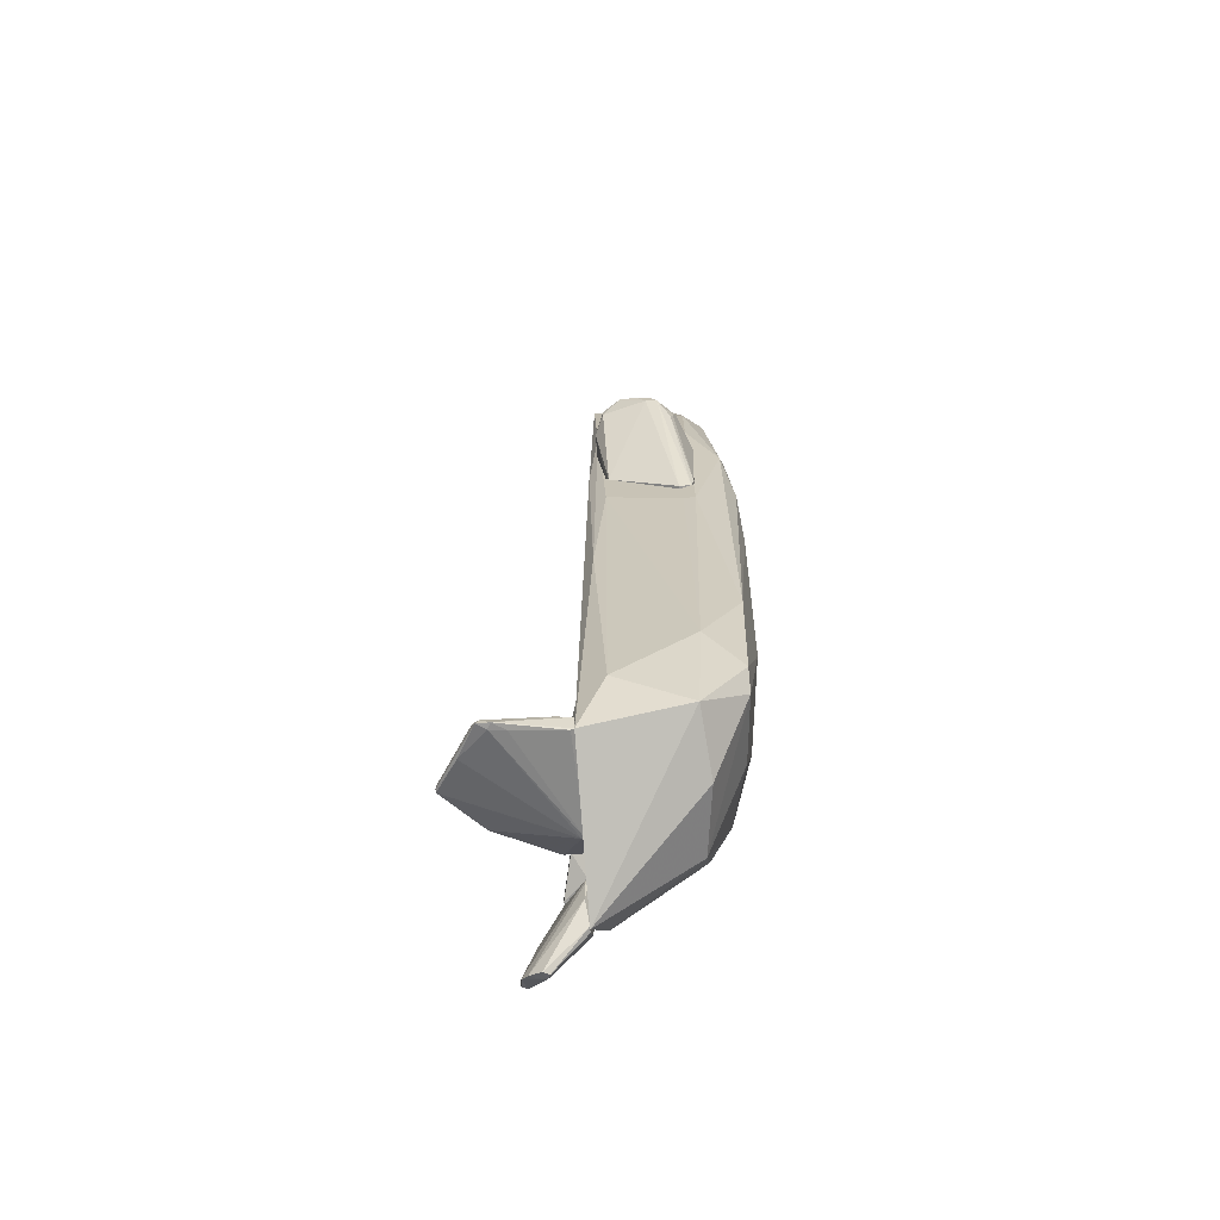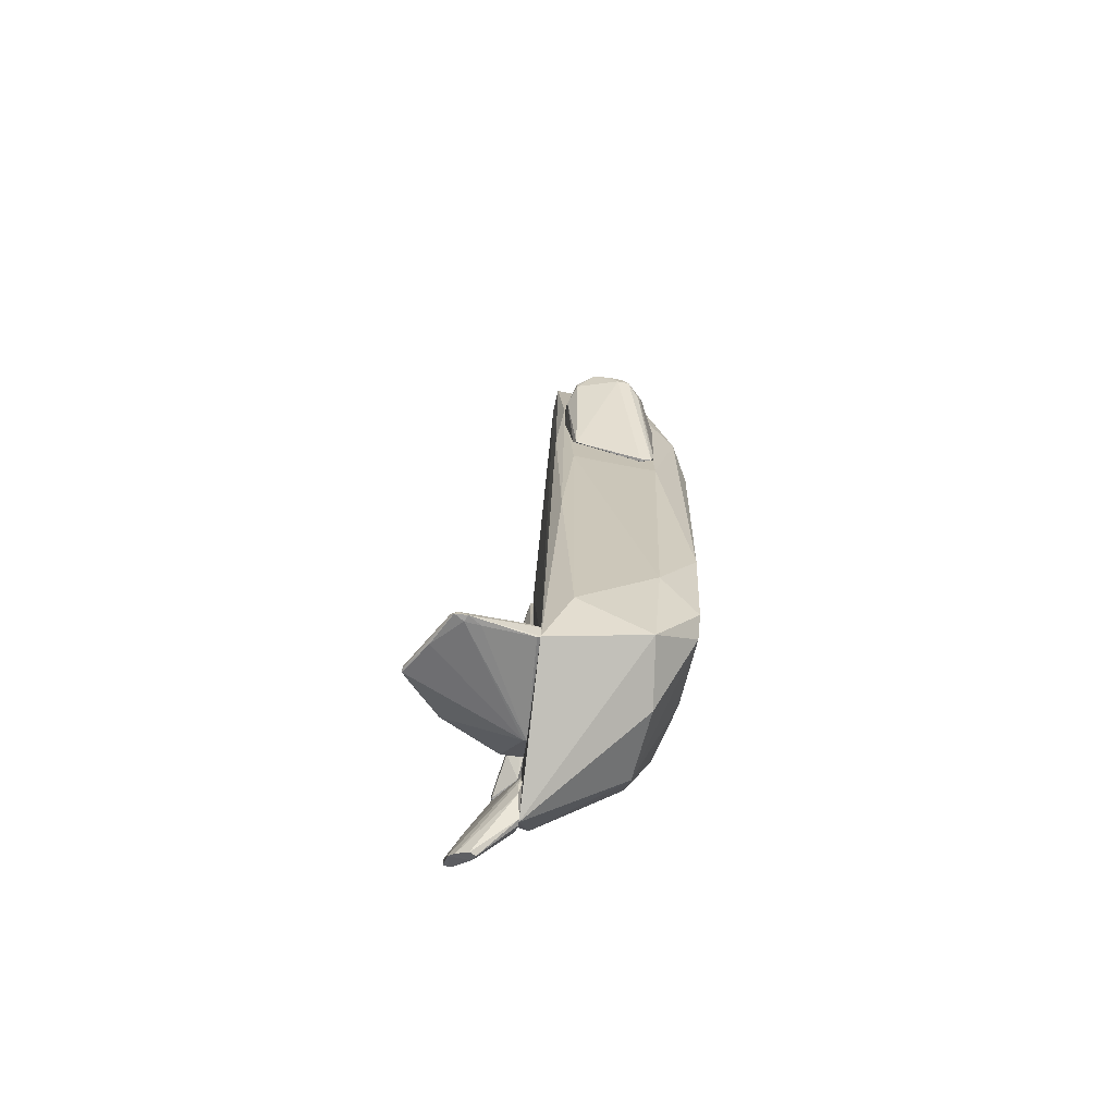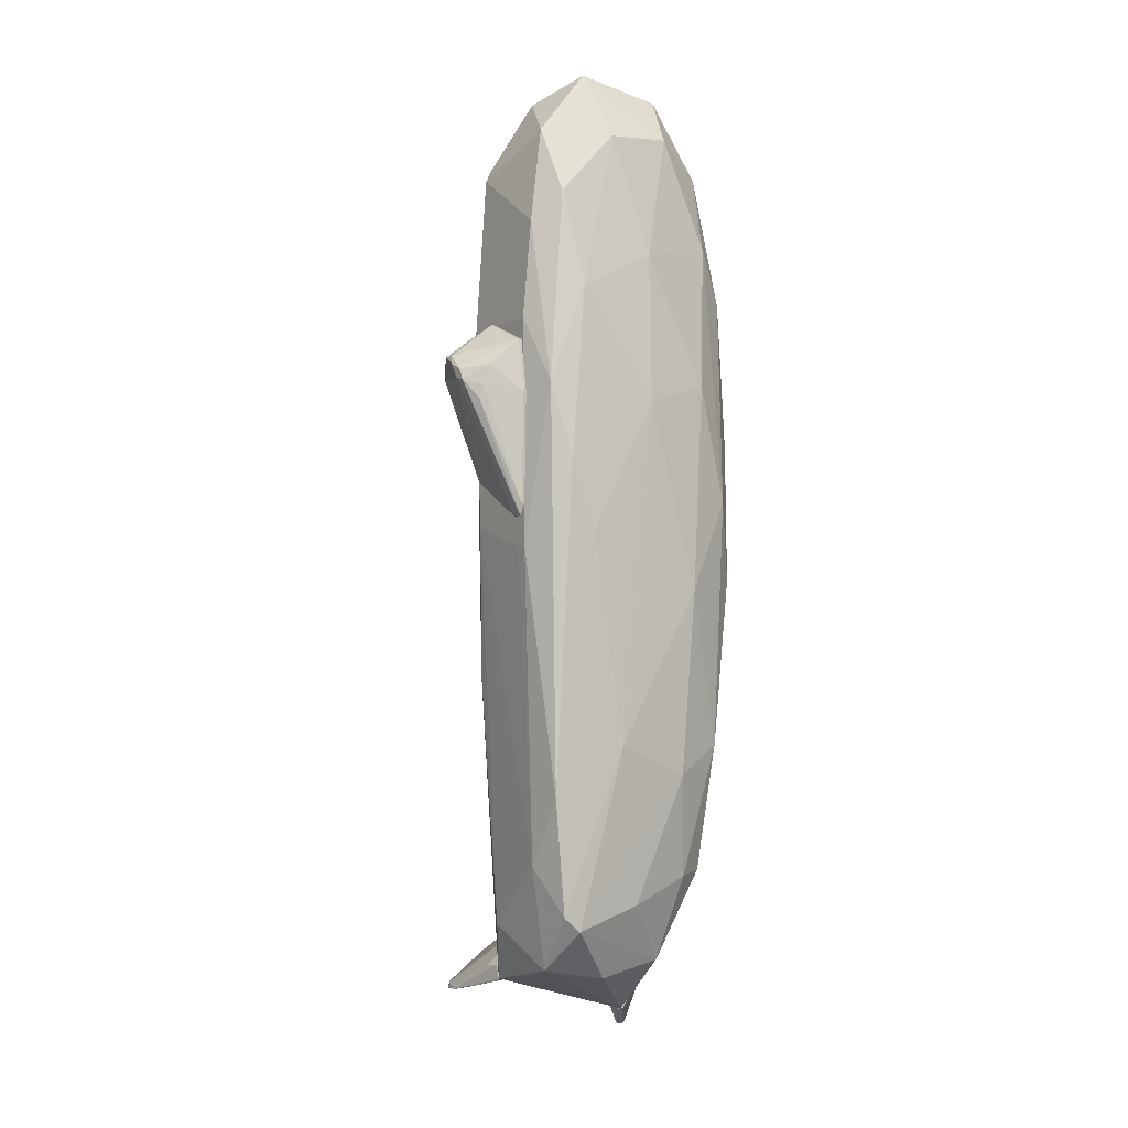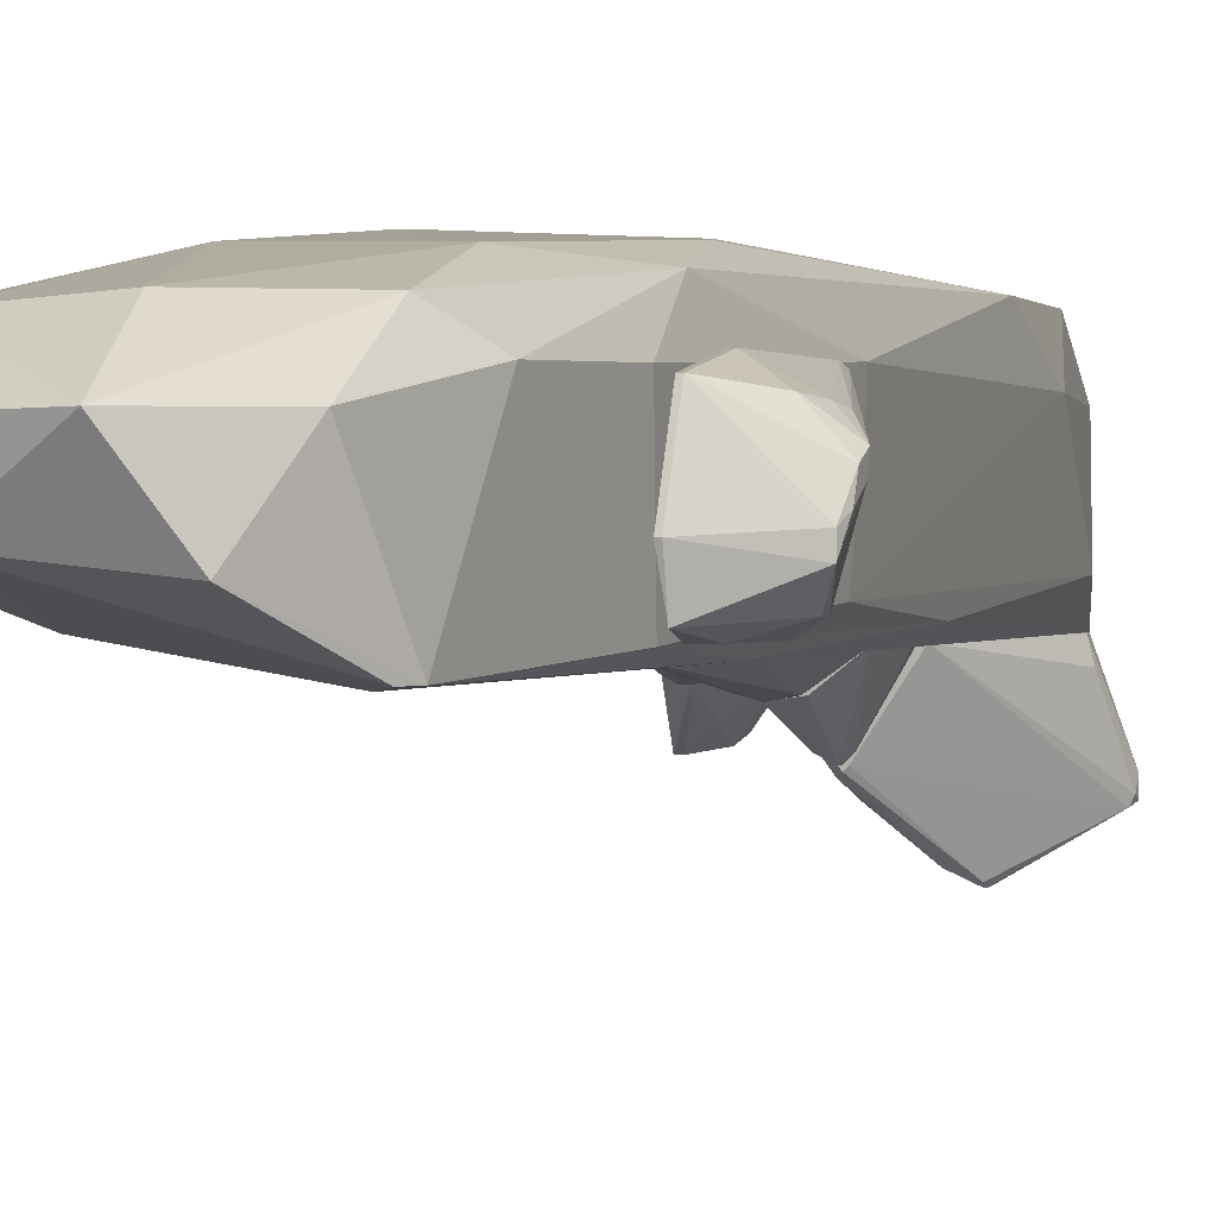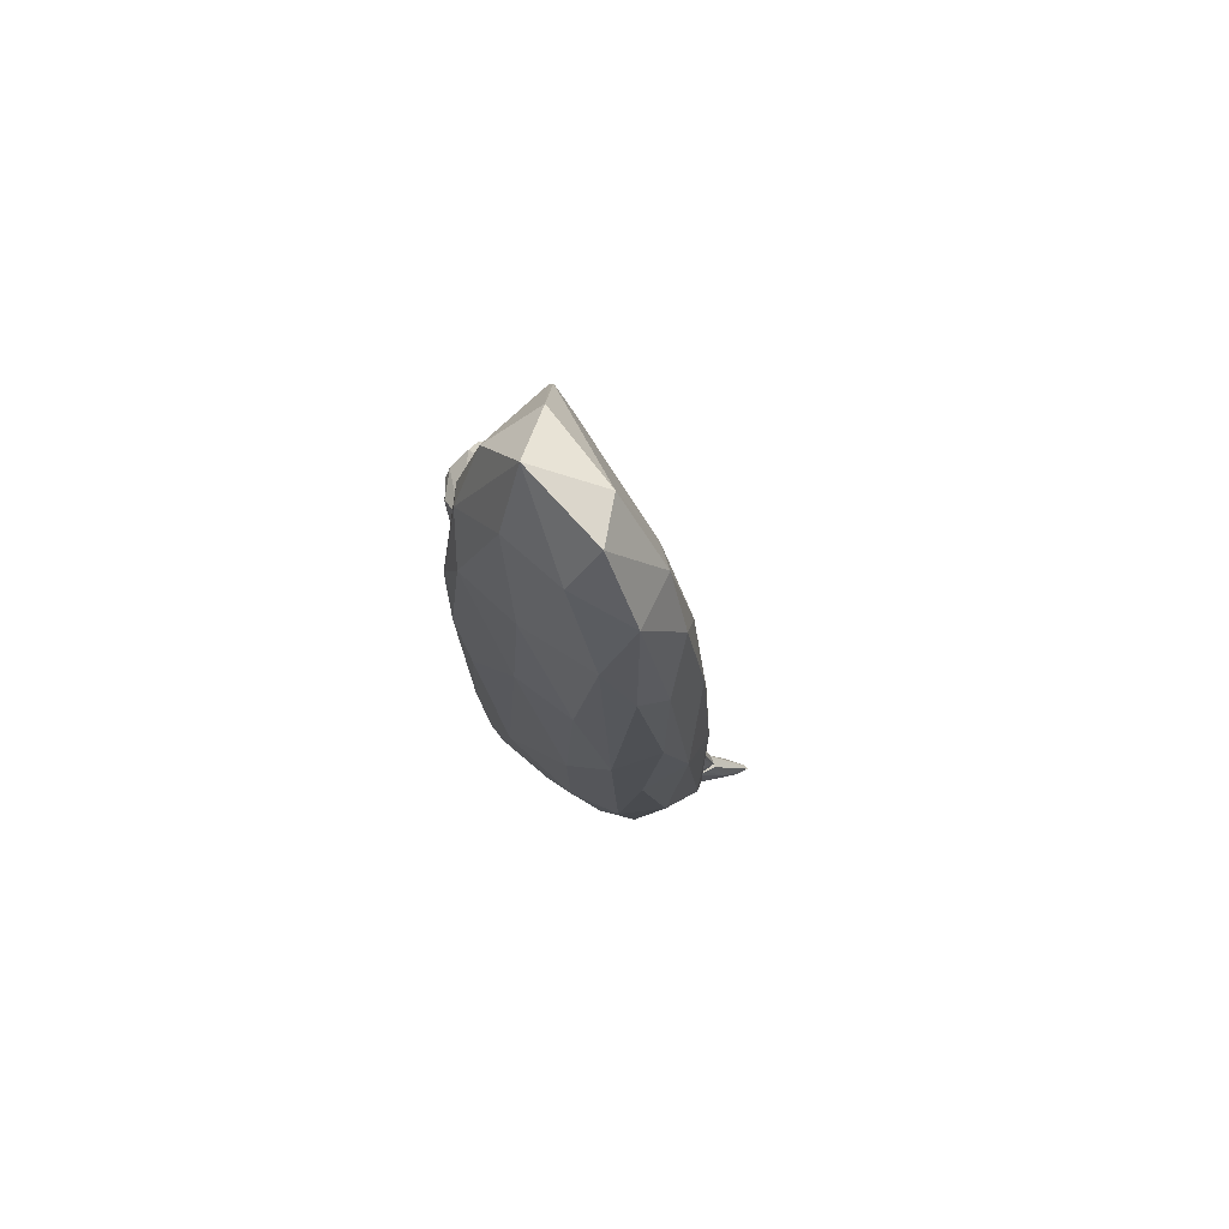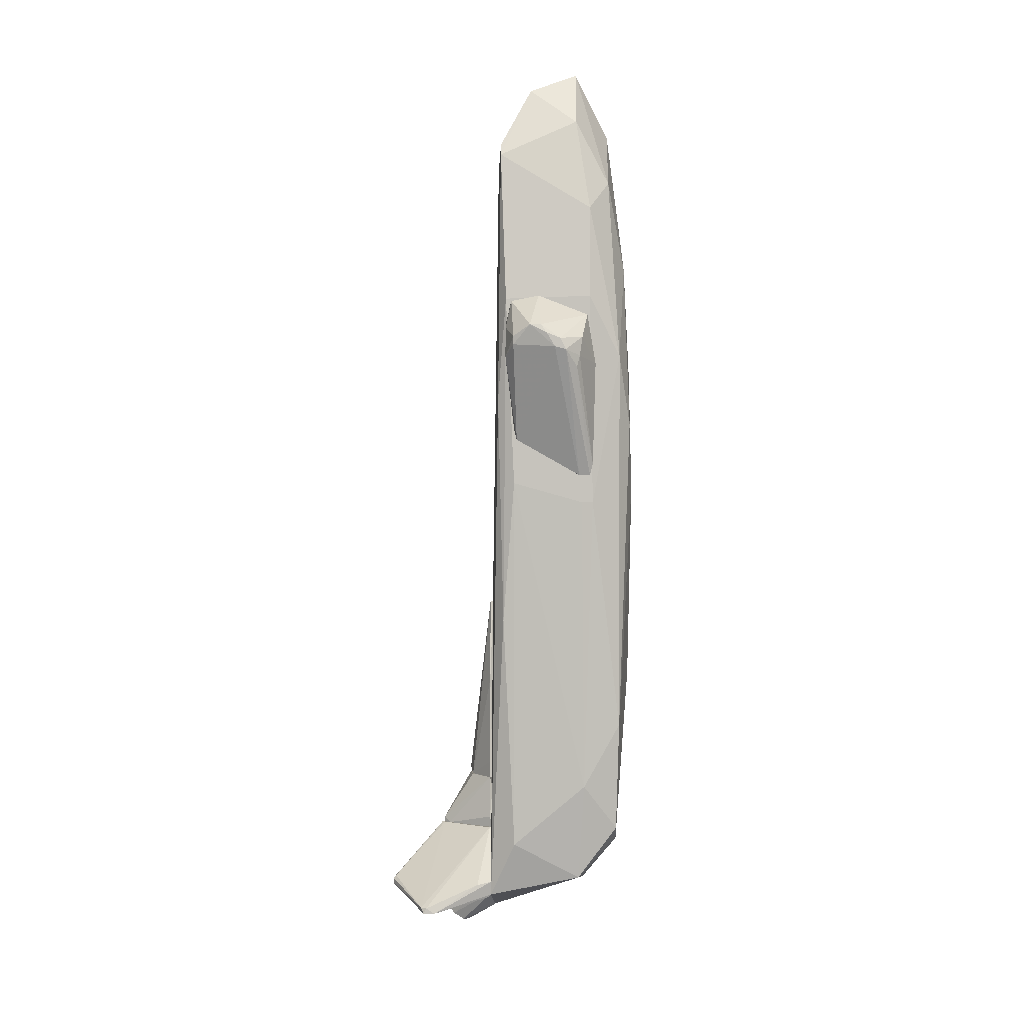
<metadata>
{"format":"obj","ext":"obj","renderer":"f3d","projection":"perspective","resolution":1024,"background":"white","views":[{"elev":-69.4,"azim":-85.4,"up":"+Y"},{"elev":-72.2,"azim":-97.0,"up":"+Y"},{"elev":-2.7,"azim":-32.6,"up":"+Y"},{"elev":1.8,"azim":-159.6,"up":"+Z"},{"elev":73.3,"azim":47.8,"up":"+Y"},{"elev":0.6,"azim":-88.8,"up":"+Y"}]}
</metadata>
<code>
o convex_0
v -1.725 1.271 -0.8187
v -1.725 1.198 0.3832
v -1.761 1.198 0.3832
v -1.725 -0.2948 0.1646
v -2.38 1.563 -0.2724
v -1.725 2.109 -0.3817
v -1.761 0.1788 -0.673
v -2.235 1.526 -0.7094
v -2.38 1.344 -0.01754
v -1.761 1.854 0.2739
v -1.761 -0.1489 0.3467
v -1.761 2.036 -0.7458
v -2.125 1.526 0.201
v -2.344 1.672 -0.3452
v -2.016 1.271 -0.8187
v -1.761 -0.2948 0.1646
v -2.38 1.38 -0.1633
v -2.235 1.417 -0.7094
v -1.725 0.3245 -0.7094
v -2.344 1.672 -0.4908
v -2.198 1.271 0.1646
v -1.725 1.745 -0.8187
v -1.761 2.109 -0.3817
v -1.725 1.854 0.2739
v -1.761 -0.2948 0.3102
v -2.38 1.489 -0.09048
v -2.235 1.125 0.128
v -1.871 1.672 -0.8187
v -1.725 -0.1489 0.3467
f 11 25 29
f 1 2 4
f 2 1 6
f 3 2 10
f 2 3 11
f 3 10 13
f 7 4 16
f 9 5 17
f 7 16 17
f 16 9 17
f 15 7 18
f 8 15 18
f 7 17 18
f 1 4 19
f 4 7 19
f 15 1 19
f 7 15 19
f 12 8 20
f 5 14 20
f 17 5 20
f 8 18 20
f 18 17 20
f 11 3 21
f 13 9 21
f 3 13 21
f 6 1 22
f 12 6 22
f 1 15 22
f 10 6 23
f 6 12 23
f 14 10 23
f 12 20 23
f 20 14 23
f 2 6 24
f 10 2 24
f 6 10 24
f 16 4 25
f 9 16 25
f 5 9 26
f 9 13 26
f 13 10 26
f 14 5 26
f 10 14 26
f 11 21 27
f 21 9 27
f 25 11 27
f 9 25 27
f 8 12 28
f 15 8 28
f 12 22 28
f 22 15 28
f 4 2 29
f 2 11 29
f 25 4 29
o convex_1
v 1.298 2.326 0.05526
v -1.725 -0.659 0.2009
v -1.725 -0.659 0.3466
v 0.6059 -6.596 -1.037
v -1.47 4.184 -0.8914
v 0.3512 -3.462 0.7109
v -1.251 -6.048 -1.037
v -0.5957 4.438 0.5652
v -1.361 -5.101 0.6744
v 0.679 4.111 -0.4543
v 1.043 -5.794 -1.037
v 0.9701 -4.7 0.1645
v 0.6059 1.379 0.7837
v -1.579 1.307 0.7107
v 1.043 -0.15 -0.8184
v 0.3512 5.094 0.09173
v 1.298 -1.023 0.3829
v -1.069 -0.4777 0.8931
v -1.725 2.072 -0.8186
v -1.361 4.512 0.1282
v -0.5226 -5.939 0.2374
v 1.48 -0.659 -0.163
v -1.47 -5.321 -0.7094
v 0.7882 3.163 0.565
v -0.195 -1.75 -1.037
v 0.5695 0.8704 -0.8914
v -1.615 3.31 0.3101
v -0.7412 5.278 0.1282
v 0.3512 -5.793 0.128
v -0.195 2.945 0.7837
v 1.262 1.598 -0.4906
v -0.01307 5.058 -0.3816
v 1.334 -3.244 -0.01768
v -0.632 -3.061 0.8566
v 0.2417 3.419 -0.7457
v -1.324 -5.793 0.1645
v -1.142 2.509 0.7837
v 0.9338 4.148 0.1645
v 0.4603 -1.167 0.8199
v -0.2678 -5.029 0.6015
v -0.2314 1.125 0.8931
v 1.007 -3.099 0.4923
v -1.506 -3.681 0.7107
v 0.2417 4.512 0.4923
v -1.251 3.856 -0.9278
v -1.725 -0.4045 -0.7092
v 1.043 -0.04074 0.638
v -1.542 -4.519 0.2372
v 1.334 -0.9868 -0.6365
v 1.116 -5.72 -0.8914
v -1.324 3.674 0.5652
v -1.105 4.985 -0.4908
v 1.152 2.509 0.3829
v -1.725 2.108 0.3101
v 0.861 2.472 -0.6728
v 1.08 3.31 -0.3449
v 0.5695 -4.737 0.4194
v 1.407 0.724 0.2009
v 0.6059 0.2138 -0.9278
v -1.361 0.3963 0.8566
v -1.542 4.037 -0.8914
v -1.142 -5.284 0.6744
v -1.615 -2.261 -0.8549
v -1.615 0.724 -0.9278
f 92 48 93
f 33 36 40
f 31 32 48
f 40 36 54
f 50 33 58
f 42 53 59
f 30 51 60
f 45 39 61
f 57 45 61
f 51 46 62
f 34 61 64
f 61 39 64
f 36 33 65
f 33 50 65
f 52 36 65
f 59 37 66
f 39 45 67
f 63 35 68
f 42 59 70
f 47 63 70
f 59 66 70
f 68 42 70
f 63 68 70
f 41 62 71
f 62 46 71
f 68 35 71
f 43 32 72
f 38 63 72
f 63 47 72
f 45 57 73
f 57 37 73
f 37 59 73
f 59 53 73
f 67 45 73
f 53 67 73
f 54 36 74
f 34 64 74
f 64 55 74
f 31 48 75
f 53 42 76
f 42 68 76
f 71 46 76
f 68 71 76
f 32 31 77
f 65 38 77
f 52 65 77
f 72 32 77
f 38 72 77
f 31 75 77
f 75 52 77
f 40 44 78
f 44 60 78
f 60 51 78
f 33 40 79
f 41 58 79
f 58 33 79
f 62 41 79
f 51 62 79
f 40 78 79
f 78 51 79
f 56 43 80
f 49 56 80
f 37 57 80
f 57 49 80
f 43 66 80
f 66 37 80
f 49 57 81
f 61 34 81
f 57 61 81
f 67 53 82
f 30 67 82
f 53 76 82
f 32 43 83
f 48 32 83
f 43 56 83
f 56 48 83
f 44 55 84
f 60 44 84
f 64 39 84
f 55 64 84
f 30 60 85
f 39 67 85
f 67 30 85
f 84 39 85
f 60 84 85
f 58 41 86
f 35 69 86
f 69 58 86
f 71 35 86
f 41 71 86
f 51 30 87
f 46 51 87
f 76 46 87
f 30 82 87
f 82 76 87
f 44 40 88
f 40 54 88
f 55 44 88
f 54 74 88
f 74 55 88
f 66 43 89
f 47 70 89
f 70 66 89
f 43 72 89
f 72 47 89
f 48 56 90
f 56 49 90
f 34 74 90
f 81 34 90
f 49 81 90
f 50 58 91
f 35 63 91
f 63 38 91
f 65 50 91
f 38 65 91
f 69 35 91
f 58 69 91
f 36 52 92
f 75 48 92
f 52 75 92
f 74 36 93
f 48 90 93
f 90 74 93
f 36 92 93
o convex_2
v 0.3511 -5.248 -1.219
v -0.7049 -6.013 -2.421
v -0.7049 -5.94 -2.421
v -1.288 -5.867 -1.037
v -0.0133 -5.904 -1.037
v -0.5957 -5.248 -1.037
v -1.47 -6.268 -1.948
v -0.1226 -5.248 -1.766
v -0.1226 -5.794 -1.984
v -1.251 -6.086 -1.074
v 0.3511 -5.503 -1.037
v -1.433 -6.195 -1.984
v 0.3511 -5.503 -1.292
v -1.397 -6.268 -1.838
v 0.3511 -5.248 -1.037
v -0.04966 -5.357 -1.802
v -0.6684 -6.013 -2.421
v -1.324 -5.904 -1.219
v -0.5957 -5.248 -1.074
v -0.4867 -5.867 -2.312
v -1.069 -6.158 -2.166
v -0.7049 -5.904 -2.385
v -0.1589 -5.248 -1.729
v -1.47 -6.268 -1.802
v -0.08603 -5.685 -1.948
v -1.47 -6.195 -1.911
v -0.0133 -5.904 -1.074
v -1.251 -6.049 -1.037
v -1.361 -6.231 -1.657
f 117 107 122
f 97 98 99
f 99 94 101
f 99 98 104
f 96 95 105
f 95 100 105
f 94 104 106
f 104 98 106
f 94 99 108
f 104 94 108
f 99 104 108
f 101 94 109
f 95 96 110
f 97 99 112
f 99 101 112
f 111 97 112
f 96 101 113
f 101 109 113
f 110 96 113
f 102 110 113
f 100 95 114
f 107 100 114
f 95 110 114
f 101 96 115
f 96 105 115
f 115 105 116
f 105 112 116
f 112 101 116
f 101 115 116
f 100 107 117
f 97 111 117
f 94 106 118
f 106 102 118
f 109 94 118
f 113 109 118
f 102 113 118
f 105 100 119
f 112 105 119
f 111 112 119
f 100 117 119
f 117 111 119
f 102 106 120
f 106 98 120
f 98 107 120
f 110 102 120
f 107 114 120
f 114 110 120
f 98 97 121
f 103 98 121
f 97 117 121
f 117 103 121
f 98 103 122
f 107 98 122
f 103 117 122
o convex_3
v 0.9339 -6.268 -1.11
v 0.3513 -6.159 -1.074
v 0.3513 -6.159 -1.037
v 1.007 -5.612 -1.147
v 1.007 -6.741 -1.729
v 0.861 -5.612 -1.329
v 1.262 -6.45 -1.766
v 0.8974 -6.887 -1.438
v 0.6427 -6.595 -1.037
v 0.5335 -5.612 -1.037
v 0.9702 -6.049 -1.037
v 0.3878 -6.377 -1.074
v 1.225 -6.377 -1.583
v 0.9702 -5.612 -1.037
v 0.9339 -6.304 -1.583
v 1.043 -5.649 -1.292
v 0.861 -6.887 -1.511
v 0.9702 -6.85 -1.474
v 0.3513 -6.086 -1.074
v 1.152 -6.013 -1.365
v 0.5698 -6.595 -1.037
v 1.189 -6.45 -1.766
v 0.9339 -6.814 -1.656
v 1.007 -6.049 -1.074
v 1.225 -6.559 -1.693
f 135 140 147
f 126 128 132
f 125 131 132
f 131 123 133
f 132 131 133
f 125 124 134
f 126 132 136
f 132 133 136
f 128 126 138
f 129 128 138
f 131 130 140
f 123 131 140
f 130 139 140
f 124 125 141
f 127 124 141
f 125 132 141
f 132 128 141
f 137 127 141
f 128 137 141
f 135 129 142
f 126 136 142
f 138 126 142
f 129 138 142
f 130 131 143
f 131 125 143
f 125 134 143
f 139 130 143
f 134 139 143
f 128 129 144
f 129 127 144
f 127 137 144
f 137 128 144
f 124 127 145
f 134 124 145
f 139 134 145
f 127 140 145
f 140 139 145
f 133 123 146
f 136 133 146
f 123 140 146
f 140 135 146
f 135 142 146
f 142 136 146
f 127 129 147
f 129 135 147
f 140 127 147
o convex_4
v 0.8975 -4.848 -1.074
v 0.3513 -5.503 -1.074
v 0.5698 -5.612 -1.074
v 0.8246 -5.612 -1.329
v 0.497 -4.301 -1.074
v 0.9703 -5.612 -1.037
v 0.3513 -5.357 -1.219
v 1.007 -5.576 -1.292
v 0.7518 -4.338 -1.037
v 0.3513 -4.848 -1.037
v 0.8975 -5.503 -1.329
v 0.7882 -4.374 -1.074
v 0.3513 -5.503 -1.037
v 0.3513 -5.466 -1.219
v 0.9703 -5.321 -1.037
v 0.8246 -5.503 -1.329
f 152 158 163
f 150 151 153
f 153 151 155
f 154 149 157
f 152 154 157
f 156 152 157
f 153 156 157
f 155 151 158
f 148 155 159
f 152 156 159
f 156 148 159
f 158 152 159
f 155 158 159
f 149 150 160
f 150 153 160
f 157 149 160
f 153 157 160
f 150 149 161
f 151 150 161
f 149 154 161
f 154 151 161
f 155 148 162
f 153 155 162
f 156 153 162
f 148 156 162
f 151 154 163
f 154 152 163
f 158 151 163
o convex_5
v 0.2419 -4.556 -1.183
v -0.1222 -5.248 -1.729
v -0.195 -5.248 -1.656
v 0.3511 -5.248 -1.037
v -0.5228 -4.702 -1.037
v -0.5592 -5.248 -1.037
v -0.1586 -4.556 -1.329
v 0.3147 -4.556 -1.037
v 0.3511 -5.212 -1.219
v -0.4863 -4.556 -1.074
v -0.01305 -5.066 -1.656
v 0.0962 -4.556 -1.365
v -0.1222 -5.175 -1.729
v -0.5592 -5.102 -1.074
v 0.0234 -5.248 -1.656
v 0.3511 -4.665 -1.074
f 172 174 179
f 166 165 167
f 166 167 169
f 167 168 169
f 168 167 171
f 164 170 171
f 168 171 173
f 171 170 173
f 170 164 175
f 164 174 175
f 175 174 176
f 165 166 176
f 166 173 176
f 173 170 176
f 170 175 176
f 166 169 177
f 169 168 177
f 173 166 177
f 168 173 177
f 167 165 178
f 172 167 178
f 174 172 178
f 176 174 178
f 165 176 178
f 164 171 179
f 171 167 179
f 167 172 179
f 174 164 179
o convex_6
v 0.02344 -3.9 -1.292
v -0.4864 -4.556 -1.074
v -0.4864 -4.556 -1.037
v -0.2315 -2.079 -1.074
v 0.3148 -4.556 -1.037
v -0.1222 -4.556 -1.329
v -0.1586 -2.116 -1.037
v 0.05983 -4.483 -1.365
v 0.3148 -4.483 -1.074
v -0.3771 -3.173 -1.074
v -0.1586 -2.116 -1.074
v -0.2315 -2.079 -1.037
v -0.4864 -4.337 -1.074
f 189 185 192
f 182 181 184
f 184 181 185
f 182 184 186
f 185 183 187
f 184 185 187
f 186 184 188
f 187 180 188
f 184 187 188
f 183 185 189
f 183 186 190
f 180 187 190
f 187 183 190
f 188 180 190
f 186 188 190
f 182 186 191
f 186 183 191
f 189 182 191
f 183 189 191
f 181 182 192
f 185 181 192
f 182 189 192

</code>
